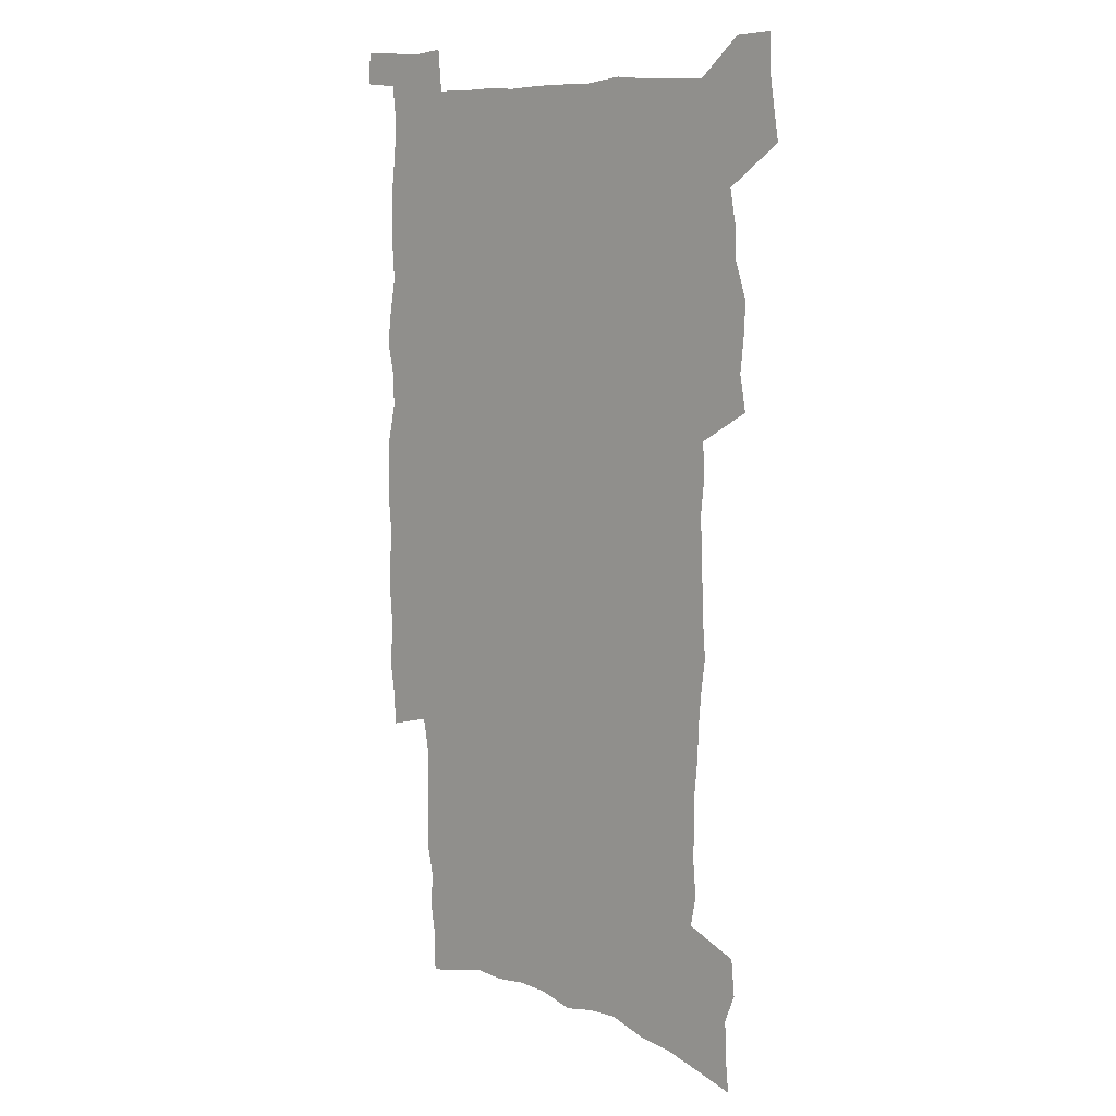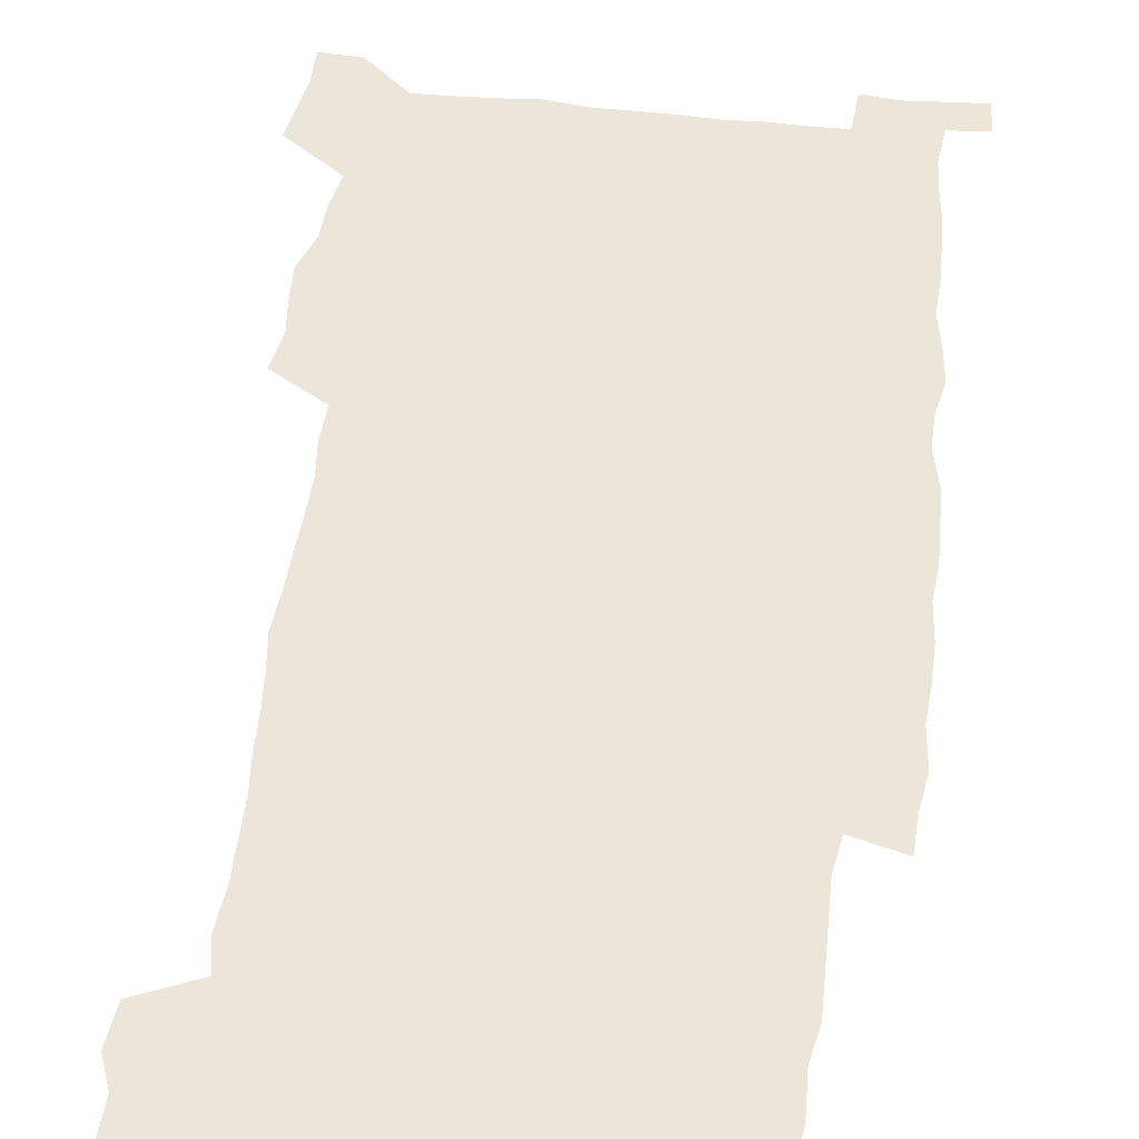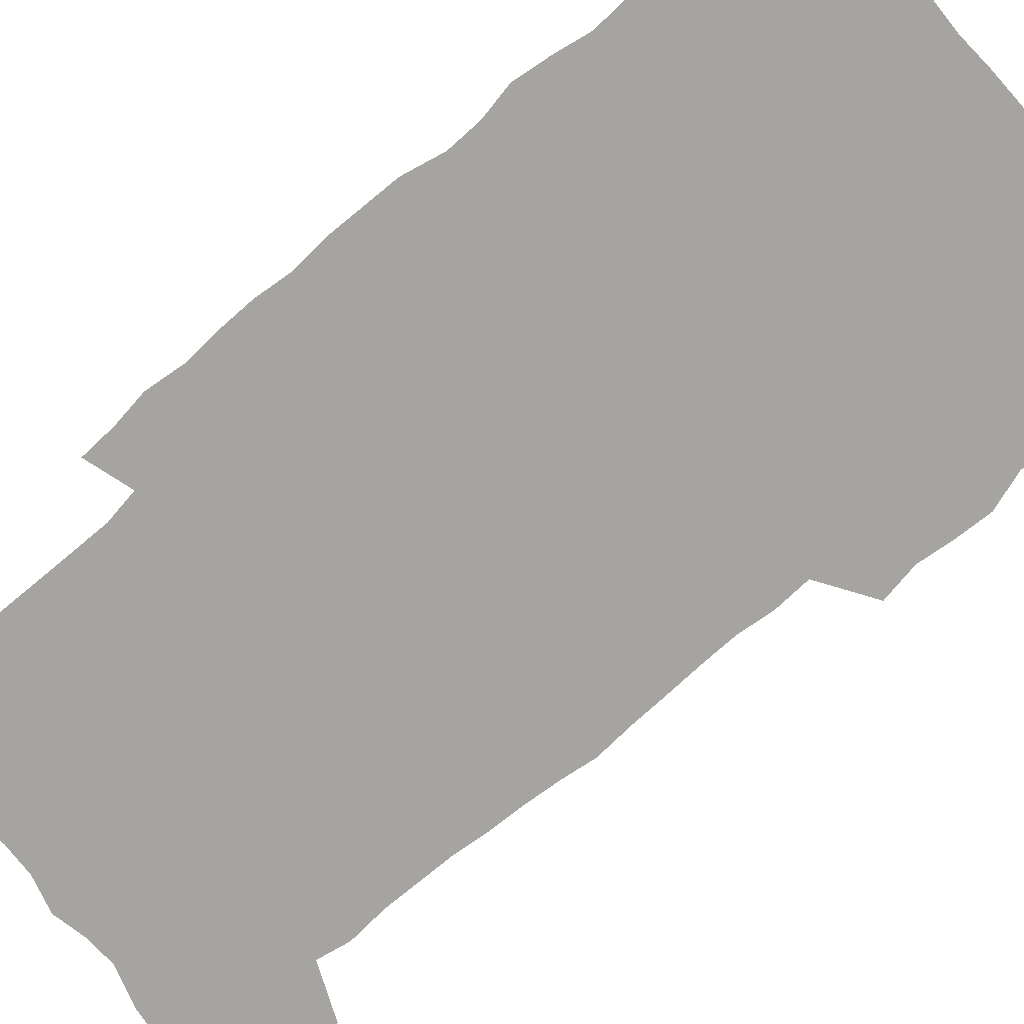
<metadata>
{"format":"obj","ext":"obj","renderer":"f3d","projection":"perspective","resolution":1024,"background":"white","views":[{"elev":9.9,"azim":-138.8,"up":"+Y"},{"elev":47.9,"azim":6.6,"up":"+Z"},{"elev":-73.4,"azim":130.7,"up":"+Z"}]}
</metadata>
<code>
v 443 555.5 0
v 445.3 570 0
v 447.4 584.4 0
v 447.3 599.3 0
v 461.1 148.5 0
v 462.6 165.3 0
v 463.1 180.9 0
v 458.6 193.1 0
v 460.2 209.6 0
v 457.2 446.4 0
v 460 462.2 0
v 458.5 477.3 0
v 457.8 492.4 0
v 463 508 0
v 463.6 522.8 0
v 466.2 537.6 0
v 464.5 553.1 0
v 465.1 567.9 0
v 465 582.8 0
v 463.7 598.3 0
v 478.2 153.9 0
v 480.6 171.7 0
v 482.8 188.5 0
v 478.8 200.8 0
v 482.5 219.6 0
v 480.1 233.2 0
v 481.5 249.8 0
v 481.3 265 0
v 481.2 280.4 0
v 479.9 295 0
v 479.4 310.2 0
v 478.2 325.1 0
v 476.5 339.8 0
v 477.7 355.9 0
v 478.3 371.6 0
v 479 387.2 0
v 479.4 402.5 0
v 477.9 417.4 0
v 478.8 432.7 0
v 477 447.7 0
v 478.9 463 0
v 476.7 477.9 0
v 480 493.1 0
v 481.1 507.7 0
v 480.3 522.3 0
v 483.5 536.8 0
v 482 552 0
v 481.4 567 0
v 481.7 581.5 0
v 494.6 158.8 0
v 496.3 176.1 0
v 495.7 190.5 0
v 496.7 206.7 0
v 499 224.4 0
v 496.7 237.9 0
v 499.6 255.3 0
v 499.1 270.1 0
v 499.7 285.7 0
v 499.4 300.4 0
v 498 314.7 0
v 497.1 329.5 0
v 496.9 344.6 0
v 496.3 359.4 0
v 497.5 375.2 0
v 497.8 390 0
v 497.1 404.6 0
v 497.1 419.4 0
v 496.7 434.1 0
v 495.7 448.9 0
v 496.9 463.9 0
v 497.6 478.6 0
v 497.2 493.1 0
v 498.8 507.5 0
v 498.7 521.9 0
v 499.4 536.2 0
v 500.2 550.1 0
v 498 566 0
v 496.6 581.8 0
v 509.2 160.8 0
v 510.9 178.4 0
v 510.4 193.2 0
v 515.9 215.2 0
v 515.9 229.7 0
v 515.6 244.2 0
v 515 258.5 0
v 515.1 273.6 0
v 516.1 289.4 0
v 514.3 302.9 0
v 513.6 317.4 0
v 513.8 332.7 0
v 512.1 346.7 0
v 512.7 361.8 0
v 514.7 377.9 0
v 514.2 391.9 0
v 513.7 406.2 0
v 512.9 420.5 0
v 513.7 435.4 0
v 514 450 0
v 513.9 464.5 0
v 514.4 478.8 0
v 514.2 493.1 0
v 514.1 507.4 0
v 514.5 521.6 0
v 514.6 535.8 0
v 514.8 549.9 0
v 513.8 565 0
v 511.5 582.4 0
v 526 166.3 0
v 526.3 181.9 0
v 528.5 200.8 0
v 530.2 218.1 0
v 529.6 231.5 0
v 531.6 248.4 0
v 529.9 261.2 0
v 530.1 276.2 0
v 530 290.9 0
v 529.5 305.3 0
v 528.2 319.2 0
v 529.5 335.5 0
v 529.5 349.9 0
v 528.3 363.8 0
v 528.7 378.5 0
v 529.3 393.2 0
v 529 407.2 0
v 529.2 421.6 0
v 527.8 435.8 0
v 529.1 450.7 0
v 529.4 465 0
v 529.5 479.1 0
v 529.8 493.2 0
v 529.6 507.3 0
v 529.5 521.3 0
v 530.5 535.1 0
v 529.6 549.8 0
v 528.4 565.3 0
v 526.1 583.6 0
v 539.7 165.9 0
v 541.7 186.4 0
v 542.4 202.5 0
v 543.1 217.9 0
v 544.2 234.8 0
v 544.5 249.3 0
v 543.9 262.6 0
v 544.4 277.3 0
v 544.4 292.6 0
v 543.8 307 0
v 543.4 321.5 0
v 543.4 336.2 0
v 543.5 351.1 0
v 543.3 365.3 0
v 543.2 379.6 0
v 543.2 393.6 0
v 542.5 407.2 0
v 544.2 422.9 0
v 543.4 436.8 0
v 543.9 451.3 0
v 543.9 465.3 0
v 543 479.4 0
v 544.3 493.5 0
v 544.1 507.4 0
v 544.9 521.1 0
v 544.3 535.9 0
v 544 550 0
v 543.3 565 0
v 542.3 581.3 0
v 553.6 163.2 0
v 555.3 185.5 0
v 555.8 201.9 0
v 556.7 219 0
v 557.5 235.4 0
v 557.5 249.6 0
v 558.2 264.4 0
v 557.7 277.3 0
v 558.2 294.7 0
v 557.6 308.1 0
v 557.4 322.3 0
v 557.4 337 0
v 557.3 351.5 0
v 557.3 366 0
v 557.3 380.3 0
v 557.5 394.3 0
v 557.8 409 0
v 558.1 423.2 0
v 558 437.3 0
v 558.3 451.7 0
v 558.5 465.6 0
v 558.1 479.6 0
v 558.8 493.6 0
v 558.5 507.5 0
v 558.6 521.2 0
v 558.6 535.4 0
v 558.4 549.9 0
v 558.1 564.4 0
v 557 581.2 0
v 568.5 167.6 0
v 569.4 187.4 0
v 570 204.3 0
v 570.4 221.4 0
v 570.6 235.2 0
v 570.9 251.2 0
v 571 264.5 0
v 570.9 277.7 0
v 571.3 294.9 0
v 571.6 308.9 0
v 571.4 323 0
v 571.4 338 0
v 571.3 352.2 0
v 571.1 366.7 0
v 570.9 380 0
v 571.9 395.6 0
v 572 409.5 0
v 572.1 423.4 0
v 572.1 437.5 0
v 572.2 451.4 0
v 572.4 466 0
v 572.5 479.8 0
v 572.6 493.7 0
v 572.6 507.5 0
v 572.4 521.7 0
v 572.8 535.1 0
v 572.4 550.5 0
v 572.4 564.7 0
v 571.7 580.9 0
v 582.5 168.5 0
v 582.8 187.4 0
v 583.7 202.2 0
v 583.8 219.4 0
v 584 235.4 0
v 584.5 249.5 0
v 584.2 264.3 0
v 584.5 277.8 0
v 585.6 292.5 0
v 585.2 309 0
v 585.2 323 0
v 585.1 338 0
v 585.2 352.6 0
v 585 367.3 0
v 585.4 381.8 0
v 585.5 395.8 0
v 585.6 410.1 0
v 586.1 423.6 0
v 586.1 437.7 0
v 586.2 451.6 0
v 586.3 465.8 0
v 586.5 479.8 0
v 586.6 493.8 0
v 586.5 507.7 0
v 586.6 521.5 0
v 586.7 535.9 0
v 587 549.7 0
v 586.8 564.5 0
v 586.5 580.1 0
v 596.5 166.8 0
v 596.6 184.4 0
v 597.5 200.9 0
v 597.1 219.7 0
v 597.7 233.8 0
v 598.1 248.4 0
v 598.2 263.2 0
v 598.1 279 0
v 599.4 291.8 0
v 598.8 308.6 0
v 599 322.8 0
v 599.3 336.9 0
v 599 353 0
v 598.9 367.4 0
v 599.2 381.6 0
v 599.4 395.6 0
v 600 409.6 0
v 599.9 423.8 0
v 600 437.7 0
v 600.2 451.6 0
v 600.5 465.3 0
v 600.6 479.9 0
v 600.6 493.9 0
v 600.5 507.8 0
v 600.7 521.9 0
v 600.7 535.8 0
v 601.1 550.2 0
v 601.1 564.5 0
v 600.9 580.7 0
v 610.3 168 0
v 609.8 187.3 0
v 611.8 199.4 0
v 611.2 216.8 0
v 611.6 231.9 0
v 612.3 246.3 0
v 612.7 261.2 0
v 612.5 276.9 0
v 613 291.4 0
v 612.3 308.3 0
v 613.2 322.1 0
v 613 337.2 0
v 613.5 351.5 0
v 613.2 366.4 0
v 613.5 380.6 0
v 613.7 394.9 0
v 614 409.2 0
v 614.4 423.3 0
v 614.2 437.5 0
v 614.8 451.6 0
v 614.2 467 0
v 615.1 480.5 0
v 614.7 494.3 0
v 614.8 508.1 0
v 614.9 522.1 0
v 614.2 535.4 0
v 615.3 550.7 0
v 615.1 564.3 0
v 615.3 580 0
v 624.9 164 0
v 624.2 182.6 0
v 625.9 196.6 0
v 625.6 213.6 0
v 625.8 229.3 0
v 626.9 243.9 0
v 627.1 259.4 0
v 626.9 275.2 0
v 627.3 290.3 0
v 626.4 306.4 0
v 628 320.3 0
v 628.1 335.1 0
v 628 350.2 0
v 628.4 364.7 0
v 628 379.6 0
v 628.7 393.7 0
v 629.4 408 0
v 629.9 422.4 0
v 629.4 437.2 0
v 629.2 451.7 0
v 628 466.4 0
v 629.9 480.4 0
v 629.6 494.4 0
v 630.8 508.7 0
v 630 522.7 0
v 629.3 536.7 0
v 629.7 551 0
v 629.4 565.1 0
v 629.8 580.2 0
v 631.2 598.5 0
v 639.1 161.1 0
v 639.1 178 0
v 641.1 192.1 0
v 640.6 209.7 0
v 643.3 223.7 0
v 643.1 239.7 0
v 642.9 255.7 0
v 642.8 271.6 0
v 645.1 285.8 0
v 643.8 302.3 0
v 644.3 317.4 0
v 643.3 333.1 0
v 644.8 347.4 0
v 644.2 362.6 0
v 645.5 377 0
v 645.9 391.7 0
v 646.8 406.3 0
v 645.8 421.5 0
v 645.9 436.2 0
v 645.2 451.2 0
v 645.1 465.9 0
v 643.8 480.4 0
v 644.5 494.3 0
v 646.1 509 0
v 644.9 523.3 0
v 643.6 537.1 0
v 645.2 551.7 0
v 643.7 565.7 0
v 644.3 580.6 0
v 645.7 596.7 0
v 664.4 280.3 0
v 665.2 295.8 0
v 667.4 310.6 0
v 665.7 327.2 0
v 666.8 342.2 0
v 667 357.6 0
v 665.6 373.5 0
v 666.9 388.4 0
v 666.6 403.6 0
v 666.3 418.8 0
v 662.7 435.5 0
v 663.1 450.1 0
v 665.9 464.7 0
v 664.1 479.7 0
v 661.5 494.7 0
v 662.3 509.4 0
v 662.1 523.8 0
v 661.8 538.3 0
v 660.1 552.7 0
v 659.1 566.9 0
v 660.8 583.1 0
v 660.7 597.8 0
v 676.3 584.4 0
v 675.6 598.6 0
f 16 17 1
f 1 17 2
f 17 18 2
f 2 18 3
f 18 19 3
f 3 19 4
f 19 20 4
f 5 21 6
f 21 22 6
f 6 22 7
f 22 23 7
f 7 23 8
f 23 24 8
f 8 24 9
f 24 25 9
f 39 40 10
f 10 40 11
f 40 41 11
f 11 41 12
f 41 42 12
f 12 42 13
f 42 43 13
f 13 43 14
f 43 44 14
f 14 44 15
f 44 45 15
f 15 45 16
f 45 46 16
f 16 46 17
f 46 47 17
f 17 47 18
f 47 48 18
f 18 48 19
f 48 49 19
f 19 49 20
f 21 50 22
f 50 51 22
f 22 51 23
f 51 52 23
f 23 52 24
f 52 53 24
f 24 53 25
f 53 54 25
f 25 54 26
f 54 55 26
f 26 55 27
f 55 56 27
f 27 56 28
f 56 57 28
f 28 57 29
f 57 58 29
f 29 58 30
f 58 59 30
f 30 59 31
f 59 60 31
f 31 60 32
f 60 61 32
f 32 61 33
f 61 62 33
f 33 62 34
f 62 63 34
f 34 63 35
f 63 64 35
f 35 64 36
f 64 65 36
f 36 65 37
f 65 66 37
f 37 66 38
f 66 67 38
f 38 67 39
f 67 68 39
f 39 68 40
f 68 69 40
f 40 69 41
f 69 70 41
f 41 70 42
f 70 71 42
f 42 71 43
f 71 72 43
f 43 72 44
f 72 73 44
f 44 73 45
f 73 74 45
f 45 74 46
f 74 75 46
f 46 75 47
f 75 76 47
f 47 76 48
f 76 77 48
f 48 77 49
f 77 78 49
f 50 79 51
f 79 80 51
f 51 80 52
f 80 81 52
f 52 81 53
f 81 82 53
f 53 82 54
f 82 83 54
f 54 83 55
f 83 84 55
f 55 84 56
f 84 85 56
f 56 85 57
f 85 86 57
f 57 86 58
f 86 87 58
f 58 87 59
f 87 88 59
f 59 88 60
f 88 89 60
f 60 89 61
f 89 90 61
f 61 90 62
f 90 91 62
f 62 91 63
f 91 92 63
f 63 92 64
f 92 93 64
f 64 93 65
f 93 94 65
f 65 94 66
f 94 95 66
f 66 95 67
f 95 96 67
f 67 96 68
f 96 97 68
f 68 97 69
f 97 98 69
f 69 98 70
f 98 99 70
f 70 99 71
f 99 100 71
f 71 100 72
f 100 101 72
f 72 101 73
f 101 102 73
f 73 102 74
f 102 103 74
f 74 103 75
f 103 104 75
f 75 104 76
f 104 105 76
f 76 105 77
f 105 106 77
f 77 106 78
f 106 107 78
f 79 108 80
f 108 109 80
f 80 109 81
f 109 110 81
f 81 110 82
f 110 111 82
f 82 111 83
f 111 112 83
f 83 112 84
f 112 113 84
f 84 113 85
f 113 114 85
f 85 114 86
f 114 115 86
f 86 115 87
f 115 116 87
f 87 116 88
f 116 117 88
f 88 117 89
f 117 118 89
f 89 118 90
f 118 119 90
f 90 119 91
f 119 120 91
f 91 120 92
f 120 121 92
f 92 121 93
f 121 122 93
f 93 122 94
f 122 123 94
f 94 123 95
f 123 124 95
f 95 124 96
f 124 125 96
f 96 125 97
f 125 126 97
f 97 126 98
f 126 127 98
f 98 127 99
f 127 128 99
f 99 128 100
f 128 129 100
f 100 129 101
f 129 130 101
f 101 130 102
f 130 131 102
f 102 131 103
f 131 132 103
f 103 132 104
f 132 133 104
f 104 133 105
f 133 134 105
f 105 134 106
f 134 135 106
f 106 135 107
f 135 136 107
f 108 137 109
f 137 138 109
f 109 138 110
f 138 139 110
f 110 139 111
f 139 140 111
f 111 140 112
f 140 141 112
f 112 141 113
f 141 142 113
f 113 142 114
f 142 143 114
f 114 143 115
f 143 144 115
f 115 144 116
f 144 145 116
f 116 145 117
f 145 146 117
f 117 146 118
f 146 147 118
f 118 147 119
f 147 148 119
f 119 148 120
f 148 149 120
f 120 149 121
f 149 150 121
f 121 150 122
f 150 151 122
f 122 151 123
f 151 152 123
f 123 152 124
f 152 153 124
f 124 153 125
f 153 154 125
f 125 154 126
f 154 155 126
f 126 155 127
f 155 156 127
f 127 156 128
f 156 157 128
f 128 157 129
f 157 158 129
f 129 158 130
f 158 159 130
f 130 159 131
f 159 160 131
f 131 160 132
f 160 161 132
f 132 161 133
f 161 162 133
f 133 162 134
f 162 163 134
f 134 163 135
f 163 164 135
f 135 164 136
f 164 165 136
f 137 166 138
f 166 167 138
f 138 167 139
f 167 168 139
f 139 168 140
f 168 169 140
f 140 169 141
f 169 170 141
f 141 170 142
f 170 171 142
f 142 171 143
f 171 172 143
f 143 172 144
f 172 173 144
f 144 173 145
f 173 174 145
f 145 174 146
f 174 175 146
f 146 175 147
f 175 176 147
f 147 176 148
f 176 177 148
f 148 177 149
f 177 178 149
f 149 178 150
f 178 179 150
f 150 179 151
f 179 180 151
f 151 180 152
f 180 181 152
f 152 181 153
f 181 182 153
f 153 182 154
f 182 183 154
f 154 183 155
f 183 184 155
f 155 184 156
f 184 185 156
f 156 185 157
f 185 186 157
f 157 186 158
f 186 187 158
f 158 187 159
f 187 188 159
f 159 188 160
f 188 189 160
f 160 189 161
f 189 190 161
f 161 190 162
f 190 191 162
f 162 191 163
f 191 192 163
f 163 192 164
f 192 193 164
f 164 193 165
f 193 194 165
f 166 195 167
f 195 196 167
f 167 196 168
f 196 197 168
f 168 197 169
f 197 198 169
f 169 198 170
f 198 199 170
f 170 199 171
f 199 200 171
f 171 200 172
f 200 201 172
f 172 201 173
f 201 202 173
f 173 202 174
f 202 203 174
f 174 203 175
f 203 204 175
f 175 204 176
f 204 205 176
f 176 205 177
f 205 206 177
f 177 206 178
f 206 207 178
f 178 207 179
f 207 208 179
f 179 208 180
f 208 209 180
f 180 209 181
f 209 210 181
f 181 210 182
f 210 211 182
f 182 211 183
f 211 212 183
f 183 212 184
f 212 213 184
f 184 213 185
f 213 214 185
f 185 214 186
f 214 215 186
f 186 215 187
f 215 216 187
f 187 216 188
f 216 217 188
f 188 217 189
f 217 218 189
f 189 218 190
f 218 219 190
f 190 219 191
f 219 220 191
f 191 220 192
f 220 221 192
f 192 221 193
f 221 222 193
f 193 222 194
f 222 223 194
f 195 224 196
f 224 225 196
f 196 225 197
f 225 226 197
f 197 226 198
f 226 227 198
f 198 227 199
f 227 228 199
f 199 228 200
f 228 229 200
f 200 229 201
f 229 230 201
f 201 230 202
f 230 231 202
f 202 231 203
f 231 232 203
f 203 232 204
f 232 233 204
f 204 233 205
f 233 234 205
f 205 234 206
f 234 235 206
f 206 235 207
f 235 236 207
f 207 236 208
f 236 237 208
f 208 237 209
f 237 238 209
f 209 238 210
f 238 239 210
f 210 239 211
f 239 240 211
f 211 240 212
f 240 241 212
f 212 241 213
f 241 242 213
f 213 242 214
f 242 243 214
f 214 243 215
f 243 244 215
f 215 244 216
f 244 245 216
f 216 245 217
f 245 246 217
f 217 246 218
f 246 247 218
f 218 247 219
f 247 248 219
f 219 248 220
f 248 249 220
f 220 249 221
f 249 250 221
f 221 250 222
f 250 251 222
f 222 251 223
f 251 252 223
f 224 253 225
f 253 254 225
f 225 254 226
f 254 255 226
f 226 255 227
f 255 256 227
f 227 256 228
f 256 257 228
f 228 257 229
f 257 258 229
f 229 258 230
f 258 259 230
f 230 259 231
f 259 260 231
f 231 260 232
f 260 261 232
f 232 261 233
f 261 262 233
f 233 262 234
f 262 263 234
f 234 263 235
f 263 264 235
f 235 264 236
f 264 265 236
f 236 265 237
f 265 266 237
f 237 266 238
f 266 267 238
f 238 267 239
f 267 268 239
f 239 268 240
f 268 269 240
f 240 269 241
f 269 270 241
f 241 270 242
f 270 271 242
f 242 271 243
f 271 272 243
f 243 272 244
f 272 273 244
f 244 273 245
f 273 274 245
f 245 274 246
f 274 275 246
f 246 275 247
f 275 276 247
f 247 276 248
f 276 277 248
f 248 277 249
f 277 278 249
f 249 278 250
f 278 279 250
f 250 279 251
f 279 280 251
f 251 280 252
f 280 281 252
f 253 282 254
f 282 283 254
f 254 283 255
f 283 284 255
f 255 284 256
f 284 285 256
f 256 285 257
f 285 286 257
f 257 286 258
f 286 287 258
f 258 287 259
f 287 288 259
f 259 288 260
f 288 289 260
f 260 289 261
f 289 290 261
f 261 290 262
f 290 291 262
f 262 291 263
f 291 292 263
f 263 292 264
f 292 293 264
f 264 293 265
f 293 294 265
f 265 294 266
f 294 295 266
f 266 295 267
f 295 296 267
f 267 296 268
f 296 297 268
f 268 297 269
f 297 298 269
f 269 298 270
f 298 299 270
f 270 299 271
f 299 300 271
f 271 300 272
f 300 301 272
f 272 301 273
f 301 302 273
f 273 302 274
f 302 303 274
f 274 303 275
f 303 304 275
f 275 304 276
f 304 305 276
f 276 305 277
f 305 306 277
f 277 306 278
f 306 307 278
f 278 307 279
f 307 308 279
f 279 308 280
f 308 309 280
f 280 309 281
f 309 310 281
f 282 311 283
f 311 312 283
f 283 312 284
f 312 313 284
f 284 313 285
f 313 314 285
f 285 314 286
f 314 315 286
f 286 315 287
f 315 316 287
f 287 316 288
f 316 317 288
f 288 317 289
f 317 318 289
f 289 318 290
f 318 319 290
f 290 319 291
f 319 320 291
f 291 320 292
f 320 321 292
f 292 321 293
f 321 322 293
f 293 322 294
f 322 323 294
f 294 323 295
f 323 324 295
f 295 324 296
f 324 325 296
f 296 325 297
f 325 326 297
f 297 326 298
f 326 327 298
f 298 327 299
f 327 328 299
f 299 328 300
f 328 329 300
f 300 329 301
f 329 330 301
f 301 330 302
f 330 331 302
f 302 331 303
f 331 332 303
f 303 332 304
f 332 333 304
f 304 333 305
f 333 334 305
f 305 334 306
f 334 335 306
f 306 335 307
f 335 336 307
f 307 336 308
f 336 337 308
f 308 337 309
f 337 338 309
f 309 338 310
f 338 339 310
f 311 341 312
f 341 342 312
f 312 342 313
f 342 343 313
f 313 343 314
f 343 344 314
f 314 344 315
f 344 345 315
f 315 345 316
f 345 346 316
f 316 346 317
f 346 347 317
f 317 347 318
f 347 348 318
f 318 348 319
f 348 349 319
f 319 349 320
f 349 350 320
f 320 350 321
f 350 351 321
f 321 351 322
f 351 352 322
f 322 352 323
f 352 353 323
f 323 353 324
f 353 354 324
f 324 354 325
f 354 355 325
f 325 355 326
f 355 356 326
f 326 356 327
f 356 357 327
f 327 357 328
f 357 358 328
f 328 358 329
f 358 359 329
f 329 359 330
f 359 360 330
f 330 360 331
f 360 361 331
f 331 361 332
f 361 362 332
f 332 362 333
f 362 363 333
f 333 363 334
f 363 364 334
f 334 364 335
f 364 365 335
f 335 365 336
f 365 366 336
f 336 366 337
f 366 367 337
f 337 367 338
f 367 368 338
f 338 368 339
f 368 369 339
f 339 369 340
f 369 370 340
f 349 371 350
f 371 372 350
f 350 372 351
f 372 373 351
f 351 373 352
f 373 374 352
f 352 374 353
f 374 375 353
f 353 375 354
f 375 376 354
f 354 376 355
f 376 377 355
f 355 377 356
f 377 378 356
f 356 378 357
f 378 379 357
f 357 379 358
f 379 380 358
f 358 380 359
f 380 381 359
f 359 381 360
f 381 382 360
f 360 382 361
f 382 383 361
f 361 383 362
f 383 384 362
f 362 384 363
f 384 385 363
f 363 385 364
f 385 386 364
f 364 386 365
f 386 387 365
f 365 387 366
f 387 388 366
f 366 388 367
f 388 389 367
f 367 389 368
f 389 390 368
f 368 390 369
f 390 391 369
f 369 391 370
f 391 392 370
f 391 393 392
f 393 394 392

</code>
